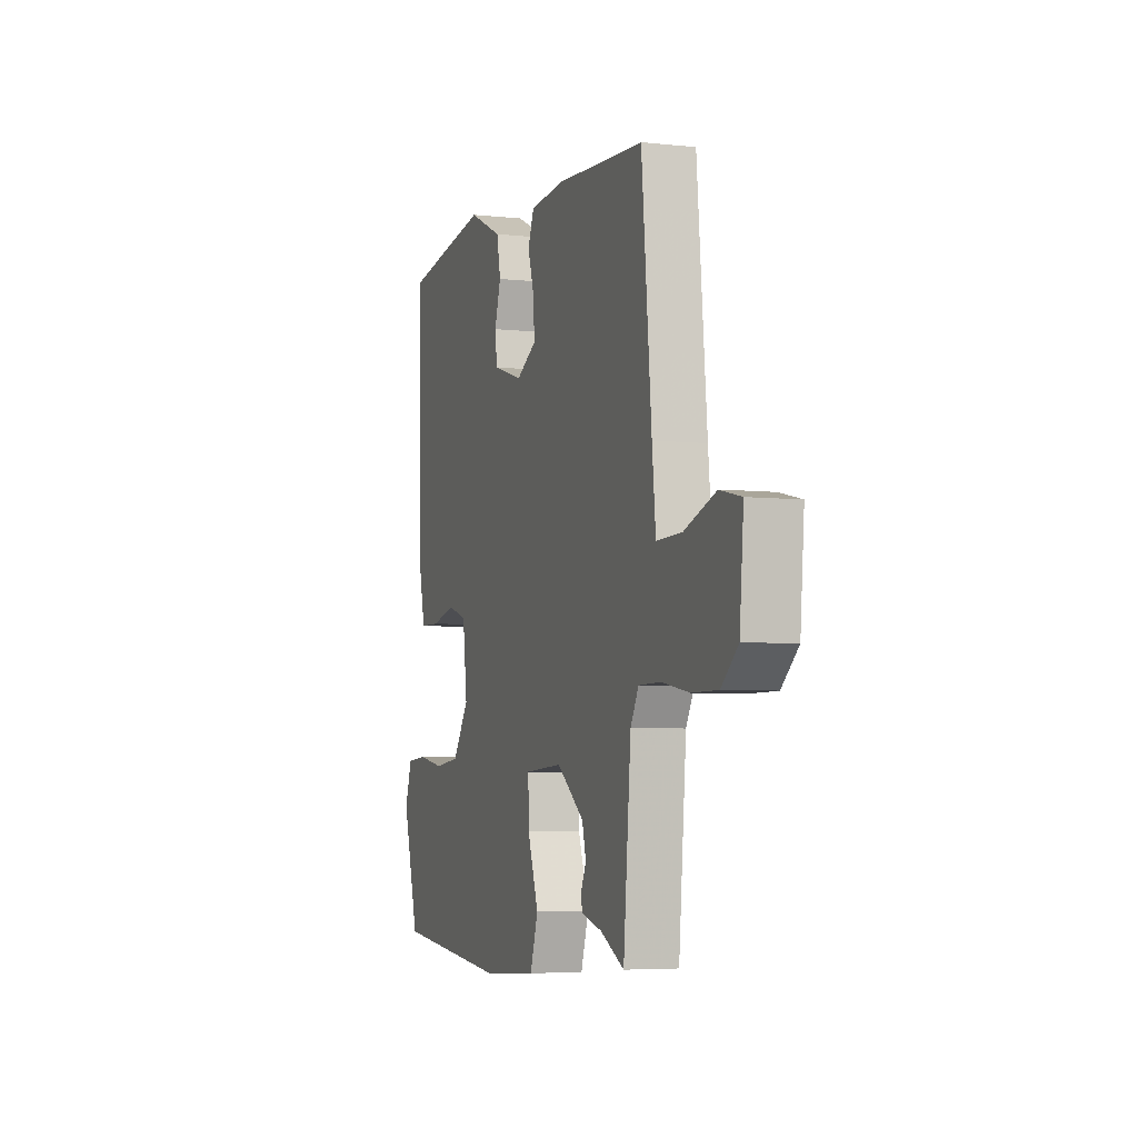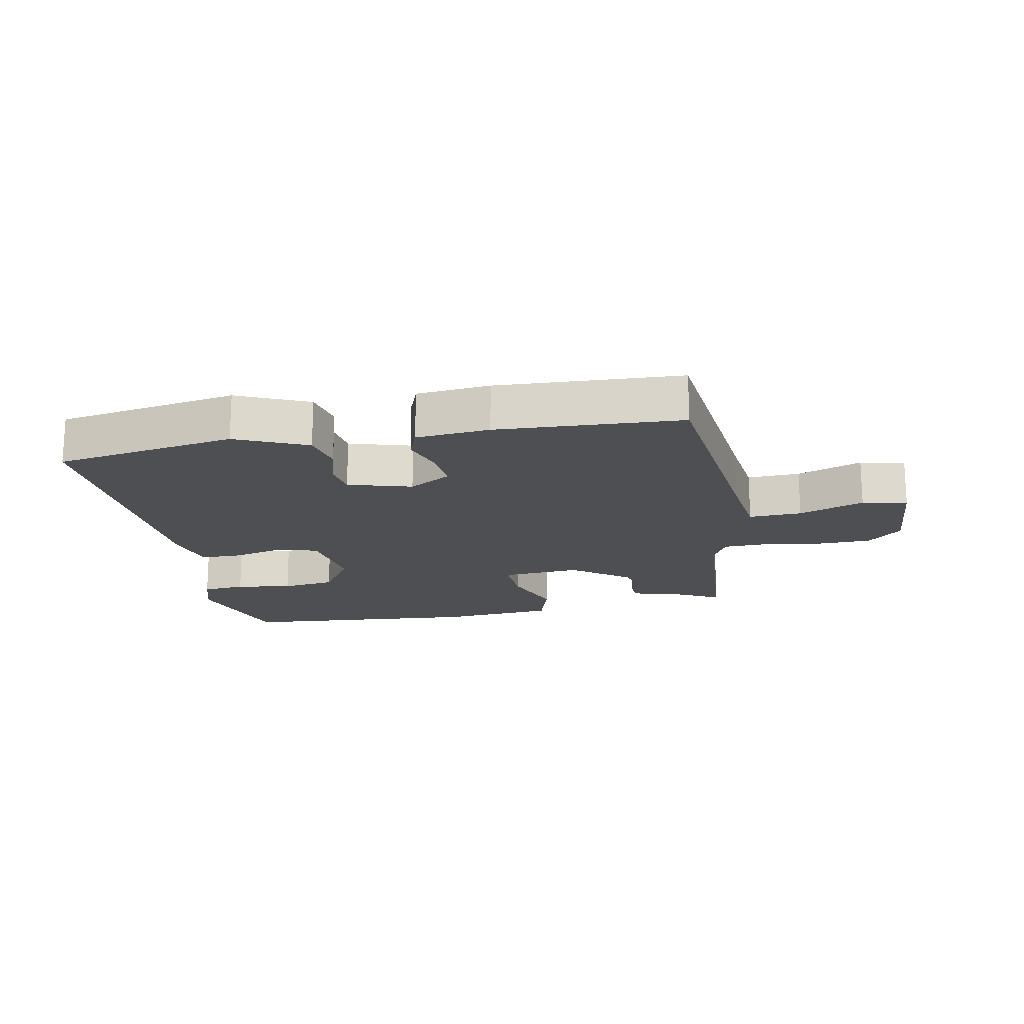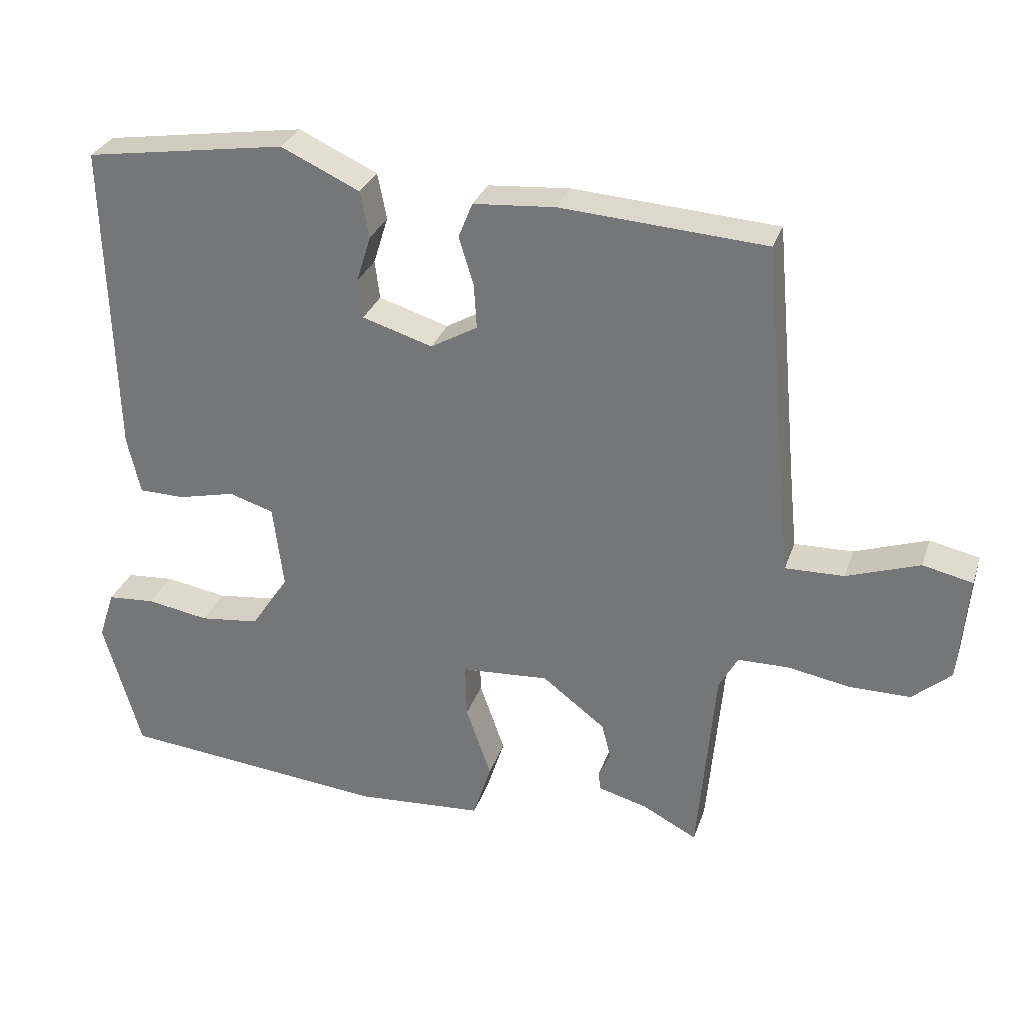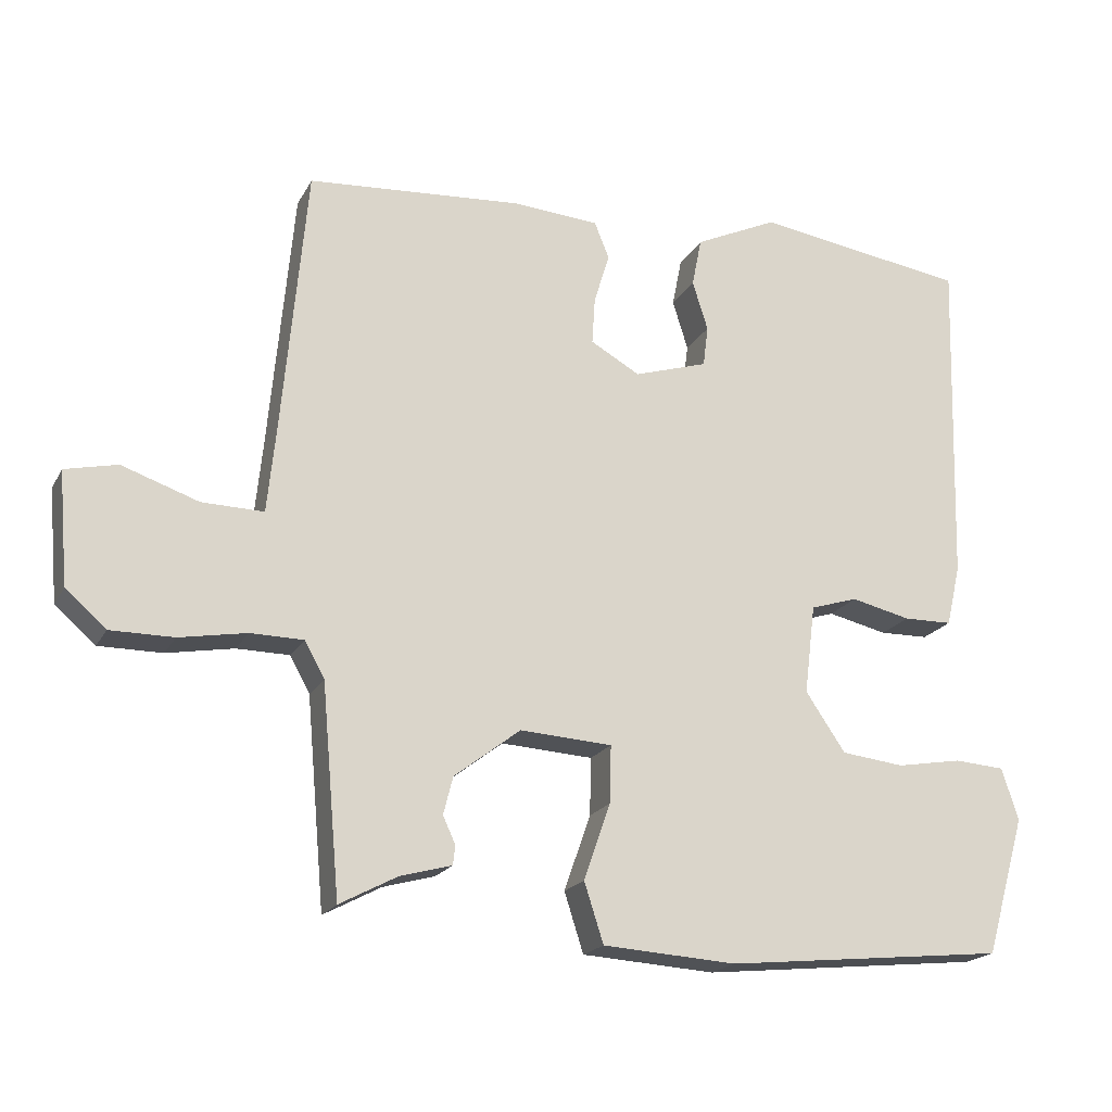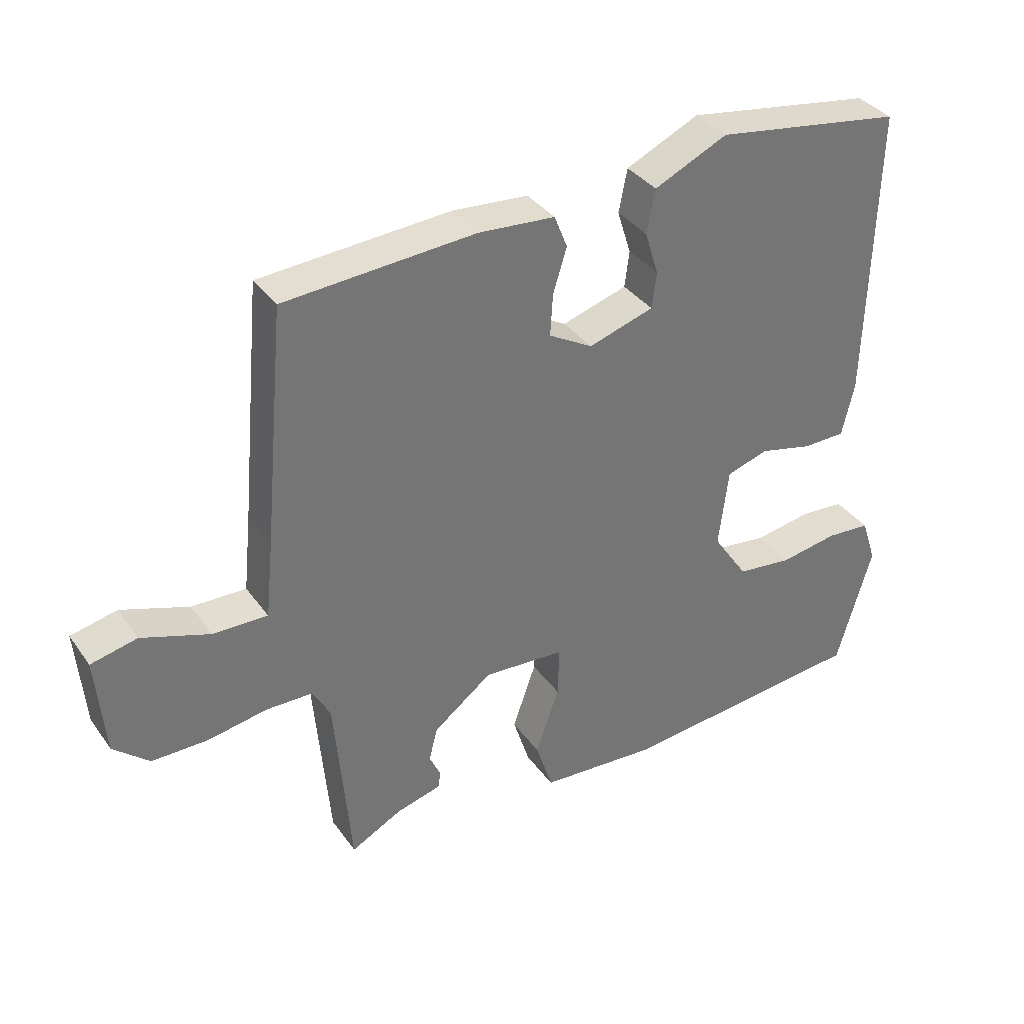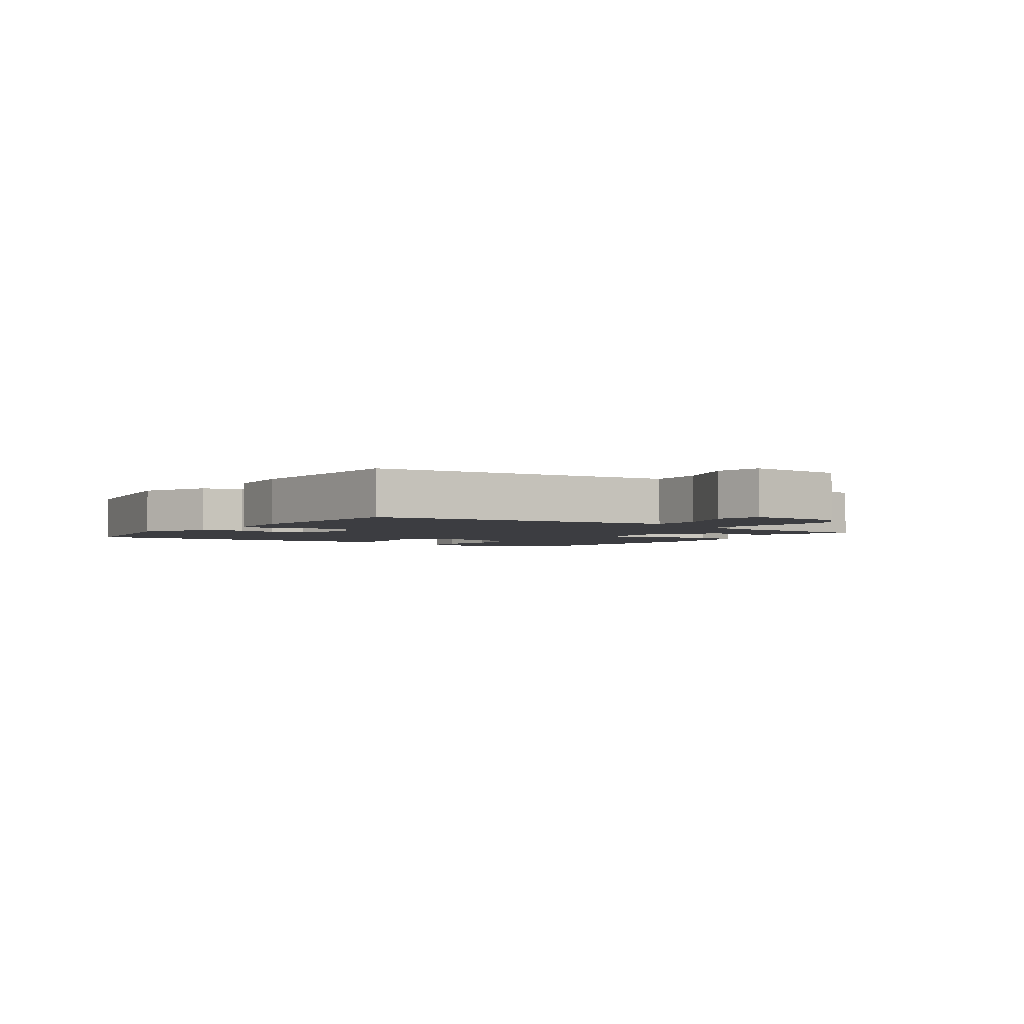
<metadata>
{"format":"obj","ext":"obj","renderer":"f3d","projection":"perspective","resolution":1024,"background":"white","views":[{"elev":-5.1,"azim":71.0,"up":"+Z"},{"elev":-18.0,"azim":11.9,"up":"+Y"},{"elev":29.7,"azim":17.0,"up":"+Z"},{"elev":-19.3,"azim":159.1,"up":"+Z"},{"elev":35.7,"azim":149.3,"up":"+Z"},{"elev":-2.8,"azim":56.4,"up":"+Y"}]}
</metadata>
<code>
v 0.433 0.07 -0.501
v 0.355 0.07 -0.46
v 0.285 0.07 -0.441
v 0.282 0.07 -0.415
v 0.299 0.07 -0.378
v 0.286 0.07 -0.327
v 0.196 0.07 -0.258
v 0.071 0.07 -0.266
v 0.073 0.07 -0.344
v 0.109 0.07 -0.447
v 0.083 0.07 -0.528
v -0.098 0.07 -0.54
v -0.48 0.07 -0.502
v -0.534 0.07 -0.314
v -0.511 0.07 -0.244
v -0.443 0.07 -0.239
v -0.354 0.07 -0.254
v -0.269 0.07 -0.244
v -0.215 0.07 -0.164
v -0.23 0.07 -0.043
v -0.294 0.07 -0.023
v -0.375 0.07 -0.042
v -0.441 0.07 -0.041
v -0.46 0.07 0.042
v -0.472 0.07 0.492
v -0.184 0.07 0.536
v -0.072 0.07 0.484
v -0.059 0.07 0.418
v -0.08 0.07 0.351
v -0.073 0.07 0.296
v 0.027 0.07 0.265
v 0.094 0.07 0.303
v 0.09 0.07 0.367
v 0.069 0.07 0.435
v 0.089 0.07 0.485
v 0.206 0.07 0.494
v 0.498 0.07 0.474
v 0.531 0.07 0.113
v 0.543 0.07 -0.005
v 0.627 0.07 -0.003
v 0.731 0.07 0.033
v 0.802 0.07 0.017
v 0.789 0.07 -0.136
v 0.734 0.07 -0.184
v 0.648 0.07 -0.184
v 0.557 0.07 -0.168
v 0.485 0.07 -0.169
v 0.458 0.07 -0.218
v 0.433 0 -0.501
v 0.355 0 -0.46
v 0.285 0 -0.441
v 0.282 0 -0.415
v 0.299 0 -0.378
v 0.286 0 -0.327
v 0.196 0 -0.258
v 0.071 0 -0.266
v 0.073 0 -0.344
v 0.109 0 -0.447
v 0.083 0 -0.528
v -0.098 0 -0.54
v -0.48 0 -0.502
v -0.534 0 -0.314
v -0.511 0 -0.244
v -0.443 0 -0.239
v -0.354 0 -0.254
v -0.269 0 -0.244
v -0.215 0 -0.164
v -0.23 0 -0.043
v -0.294 0 -0.023
v -0.375 0 -0.042
v -0.441 0 -0.041
v -0.46 0 0.042
v -0.472 0 0.492
v -0.184 0 0.536
v -0.072 0 0.484
v -0.059 0 0.418
v -0.08 0 0.351
v -0.073 0 0.296
v 0.027 0 0.265
v 0.094 0 0.303
v 0.09 0 0.367
v 0.069 0 0.435
v 0.089 0 0.485
v 0.206 0 0.494
v 0.498 0 0.474
v 0.531 0 0.113
v 0.543 0 -0.005
v 0.627 0 -0.003
v 0.731 0 0.033
v 0.802 0 0.017
v 0.789 0 -0.136
v 0.734 0 -0.184
v 0.648 0 -0.184
v 0.557 0 -0.168
v 0.485 0 -0.169
v 0.458 0 -0.218
f 43 44 45 46
f 43 46 47
f 40 41 42 43
f 39 40 43 47
f 38 39 47 48
f 36 37 38 48
f 33 34 35 36
f 32 33 36 48
f 26 27 28 29
f 26 29 30
f 25 26 30
f 24 25 30
f 21 22 23 24
f 20 21 24 30
f 19 20 30 31
f 14 15 16 17
f 14 17 18
f 13 14 18
f 12 13 18
f 9 10 11 12
f 8 9 12 18
f 7 8 18 19
f 2 3 4 5
f 2 5 6
f 1 2 6
f 48 1 6
f 32 48 6 7
f 7 19 31 32
f 94 93 92 91
f 95 94 91
f 91 90 89 88
f 95 91 88 87
f 96 95 87 86
f 96 86 85 84
f 84 83 82 81
f 96 84 81 80
f 77 76 75 74
f 78 77 74
f 78 74 73
f 78 73 72
f 72 71 70 69
f 78 72 69 68
f 79 78 68 67
f 65 64 63 62
f 66 65 62
f 66 62 61
f 66 61 60
f 60 59 58 57
f 66 60 57 56
f 67 66 56 55
f 53 52 51 50
f 54 53 50
f 54 50 49
f 54 49 96
f 55 54 96 80
f 80 79 67 55
f 1 49 50 2
f 2 50 51 3
f 3 51 52 4
f 4 52 53 5
f 5 53 54 6
f 6 54 55 7
f 7 55 56 8
f 8 56 57 9
f 9 57 58 10
f 10 58 59 11
f 11 59 60 12
f 12 60 61 13
f 13 61 62 14
f 14 62 63 15
f 15 63 64 16
f 16 64 65 17
f 17 65 66 18
f 18 66 67 19
f 19 67 68 20
f 20 68 69 21
f 21 69 70 22
f 22 70 71 23
f 23 71 72 24
f 24 72 73 25
f 25 73 74 26
f 26 74 75 27
f 27 75 76 28
f 28 76 77 29
f 29 77 78 30
f 30 78 79 31
f 31 79 80 32
f 32 80 81 33
f 33 81 82 34
f 34 82 83 35
f 35 83 84 36
f 36 84 85 37
f 37 85 86 38
f 38 86 87 39
f 39 87 88 40
f 40 88 89 41
f 41 89 90 42
f 42 90 91 43
f 43 91 92 44
f 44 92 93 45
f 45 93 94 46
f 46 94 95 47
f 47 95 96 48
f 48 96 49 1

</code>
